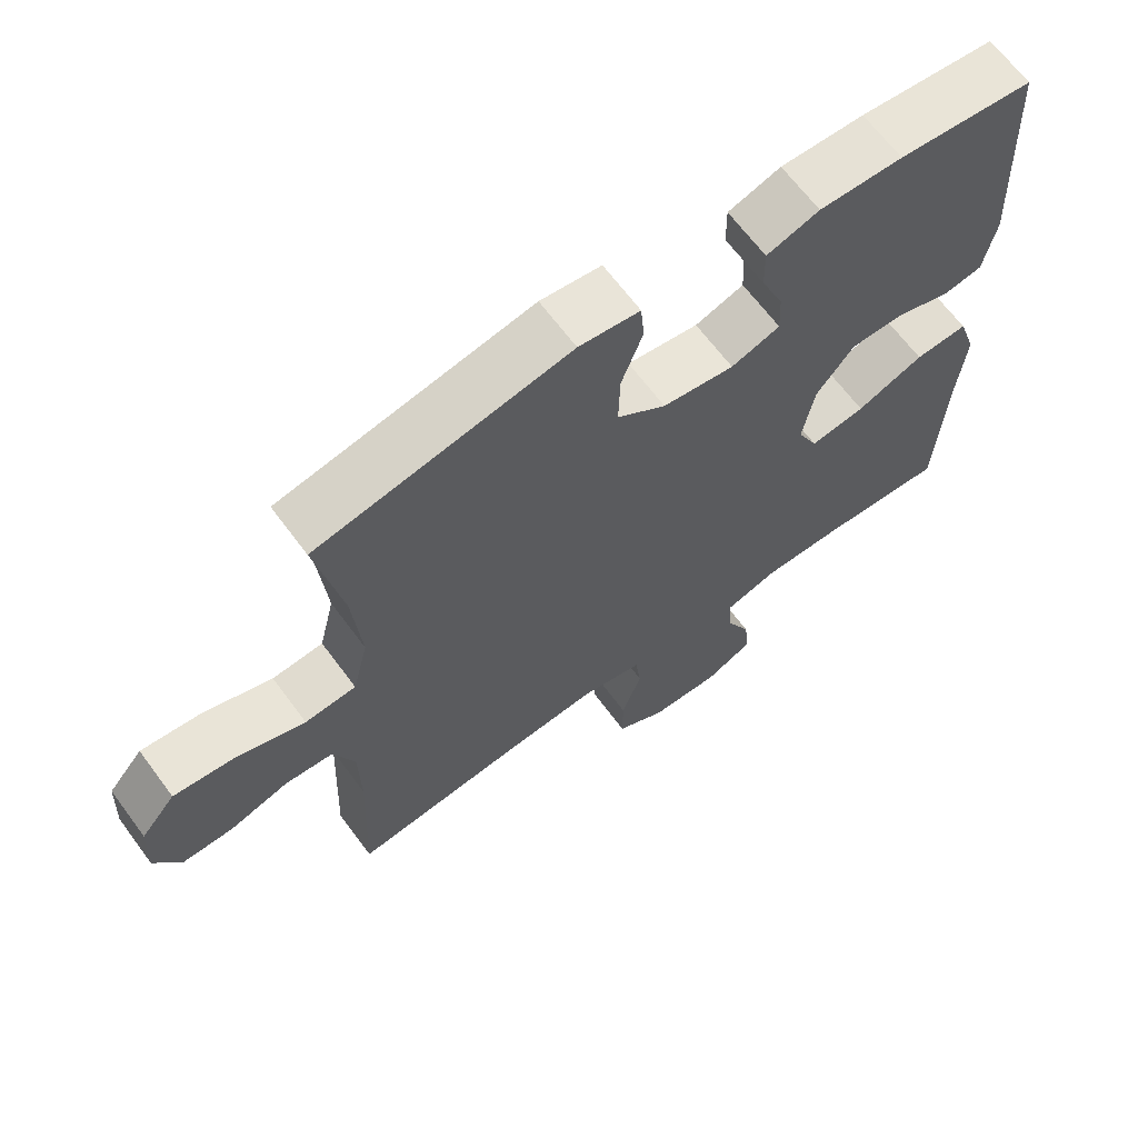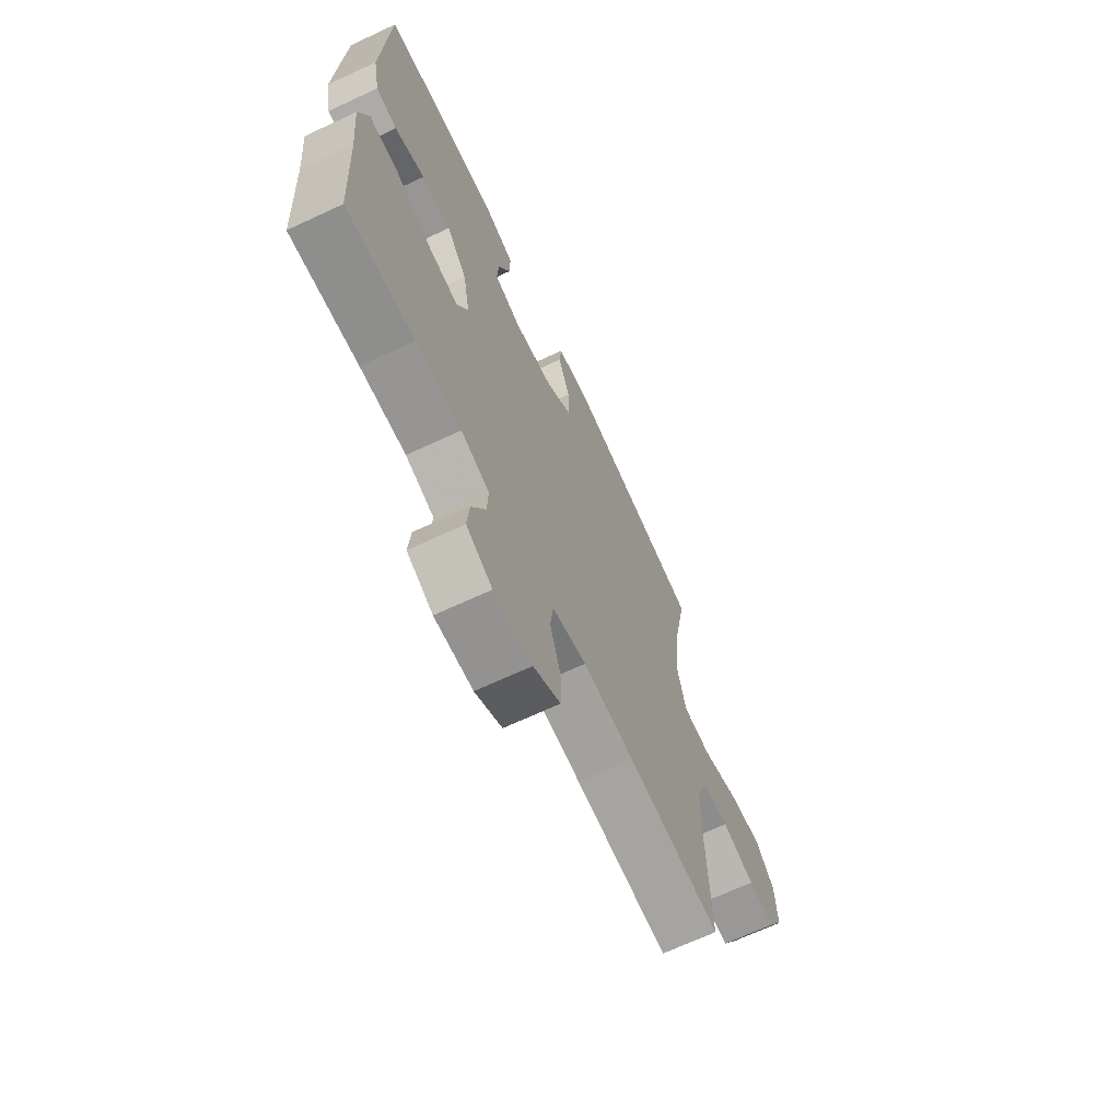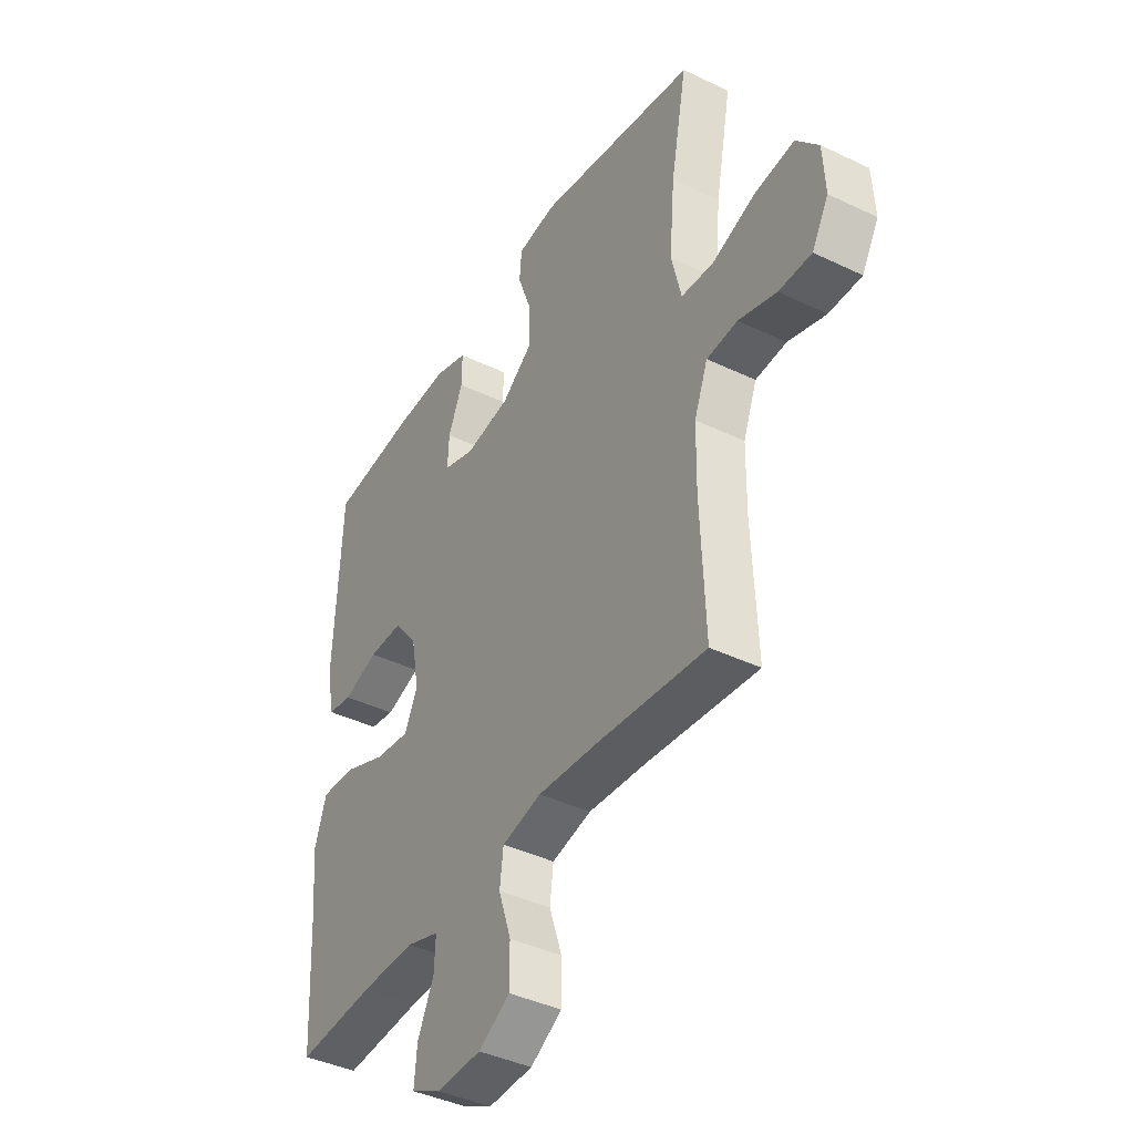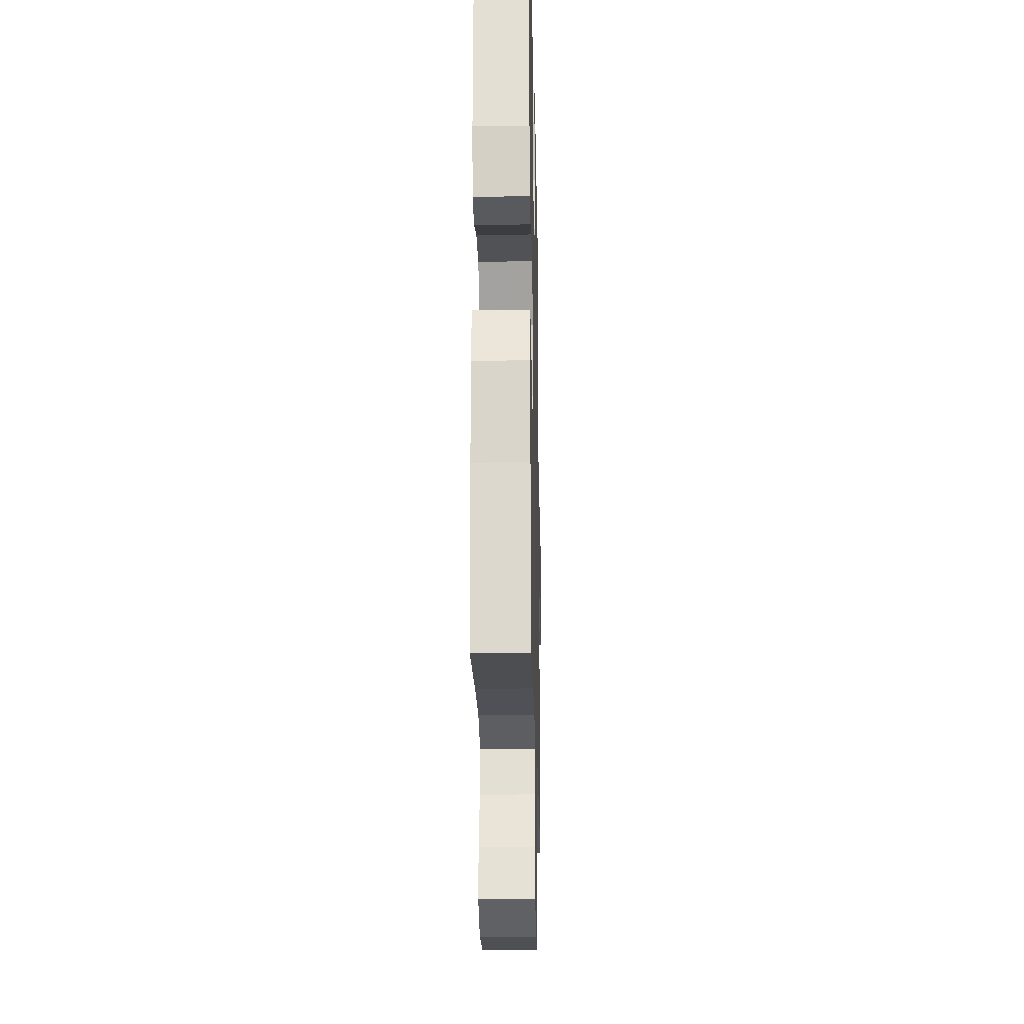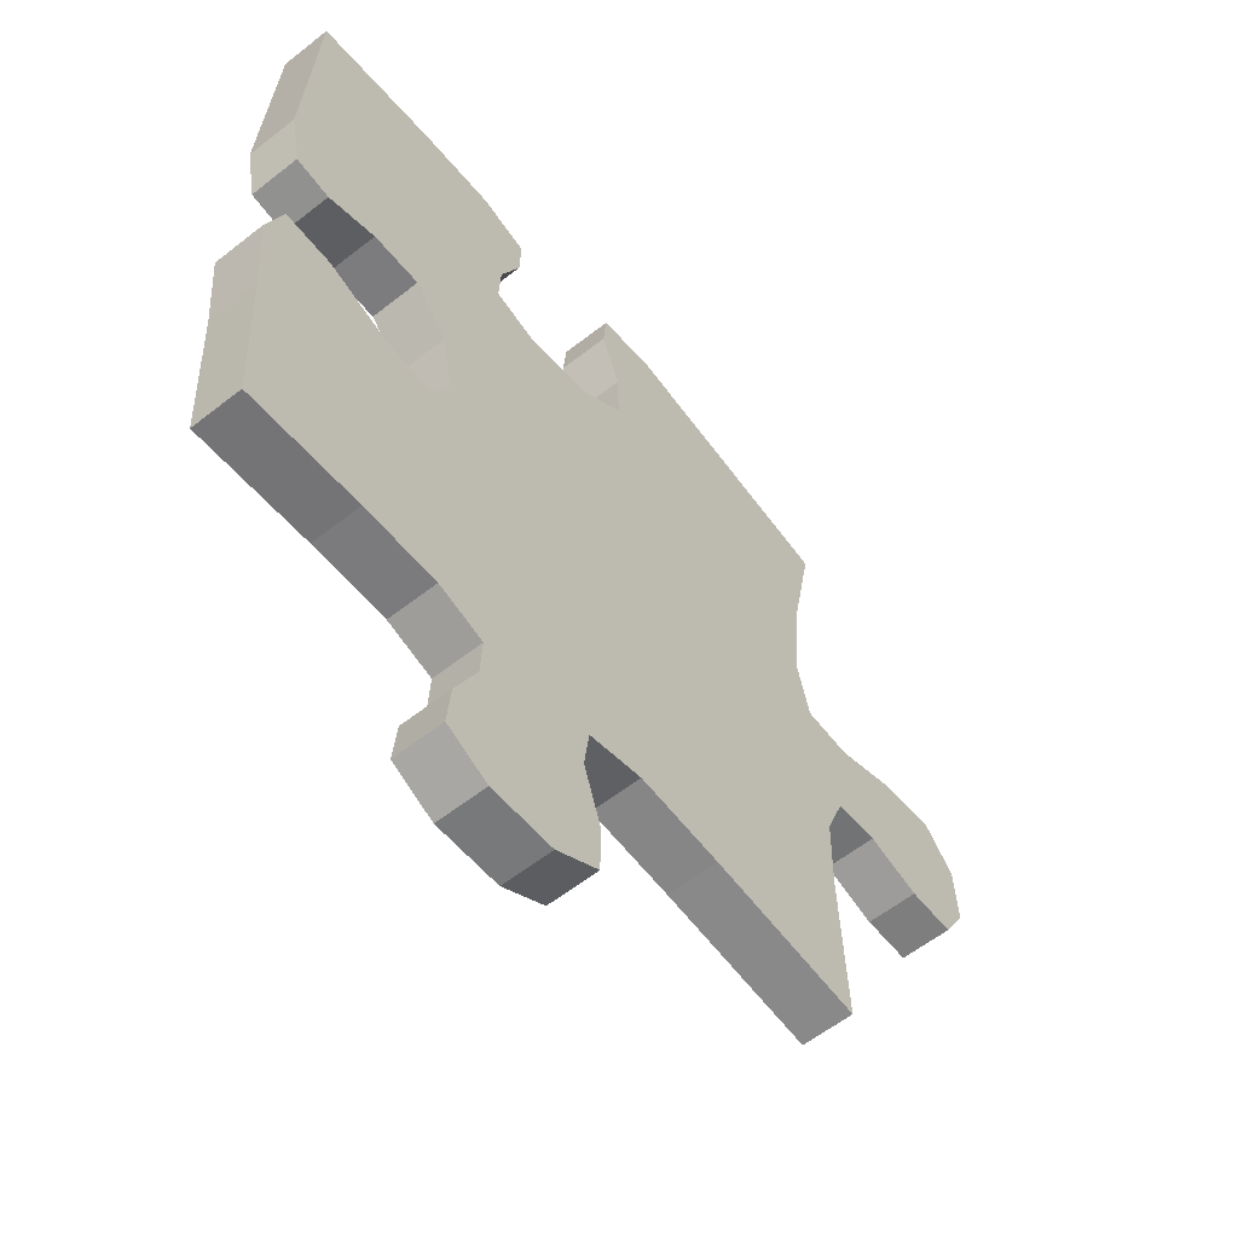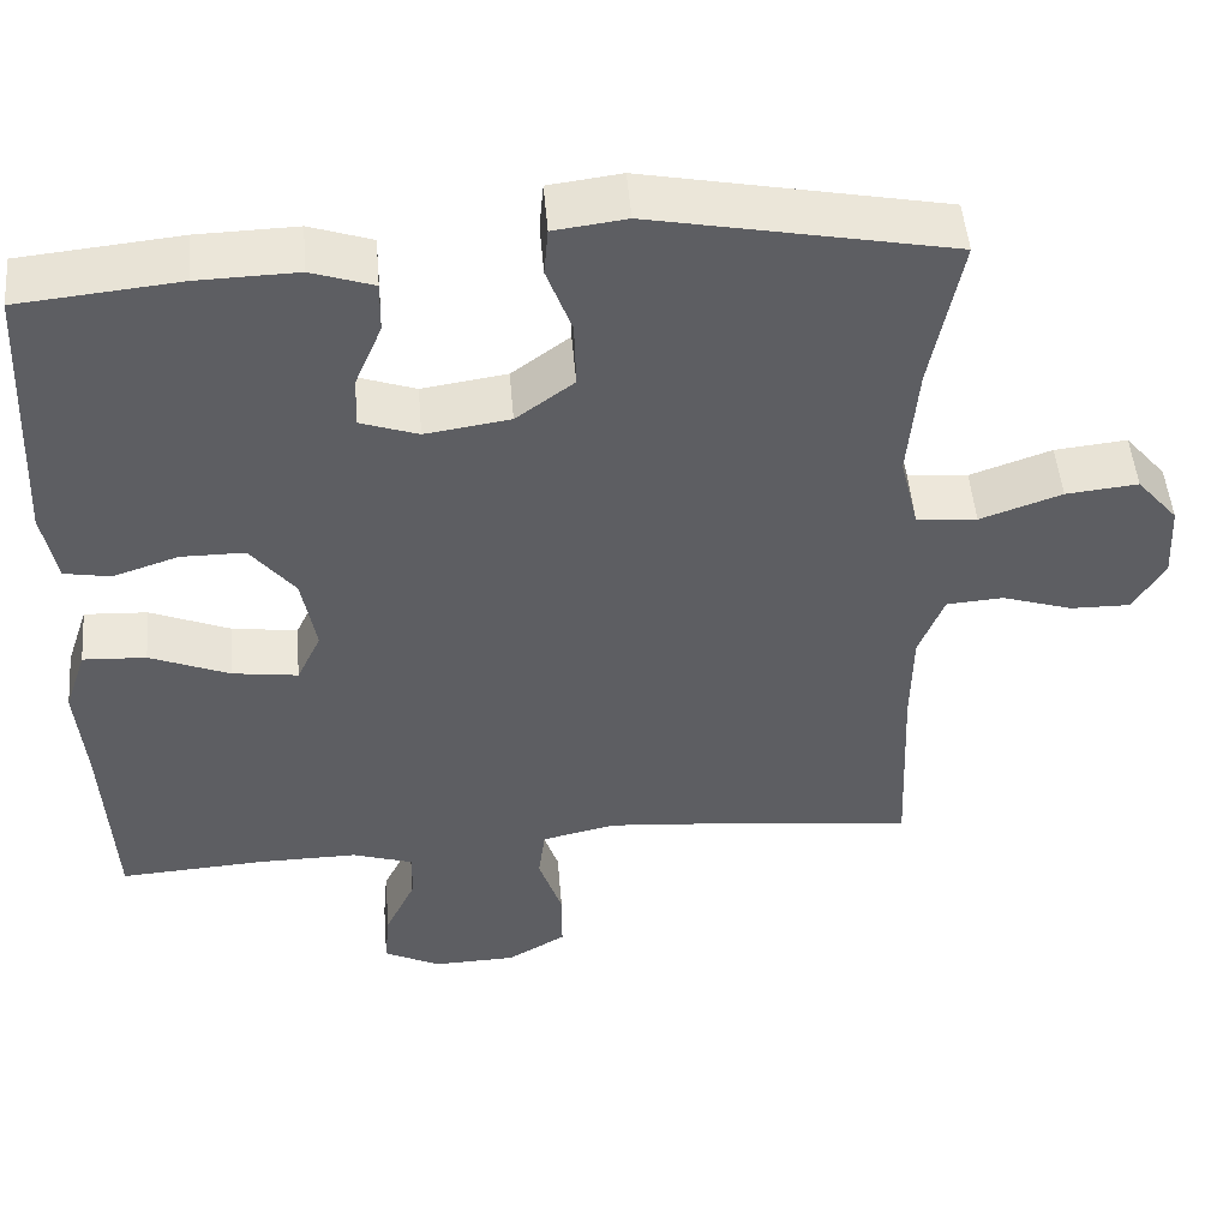
<metadata>
{"format":"obj","ext":"obj","renderer":"f3d","projection":"perspective","resolution":1024,"background":"white","views":[{"elev":65.8,"azim":-36.5,"up":"+Z"},{"elev":-67.9,"azim":115.1,"up":"+Z"},{"elev":-41.0,"azim":-120.3,"up":"+Z"},{"elev":-20.8,"azim":91.2,"up":"+Z"},{"elev":-58.9,"azim":129.0,"up":"+Z"},{"elev":49.4,"azim":175.2,"up":"+Z"}]}
</metadata>
<code>
v -0.5 0.07 -0.5
v -0.49 0.07 -0.261
v -0.492 0.07 -0.145
v -0.522 0.07 -0.068
v -0.59 0.07 -0.063
v -0.674 0.07 -0.09
v -0.746 0.07 -0.091
v -0.783 0.07 -0.027
v -0.778 0.07 0.064
v -0.729 0.07 0.122
v -0.643 0.07 0.113
v -0.546 0.07 0.079
v -0.474 0.07 0.085
v -0.452 0.07 0.176
v -0.464 0.07 0.314
v -0.5 0.07 0.5
v -0.145 0.07 0.57
v -0.059 0.07 0.559
v -0.054 0.07 0.502
v -0.084 0.07 0.42
v -0.086 0.07 0.34
v -0.017 0.07 0.289
v 0.084 0.07 0.274
v 0.153 0.07 0.298
v 0.15 0.07 0.36
v 0.118 0.07 0.436
v 0.117 0.07 0.497
v 0.191 0.07 0.522
v 0.309 0.07 0.519
v 0.5 0.07 0.5
v 0.516 0.07 0.172
v 0.499 0.07 0.084
v 0.444 0.07 0.074
v 0.366 0.07 0.1
v 0.29 0.07 0.1
v 0.237 0.07 0.033
v 0.22 0.07 -0.061
v 0.249 0.07 -0.122
v 0.327 0.07 -0.111
v 0.422 0.07 -0.072
v 0.497 0.07 -0.068
v 0.523 0.07 -0.146
v 0.512 0.07 -0.271
v 0.5 0.07 -0.5
v 0.324 0.07 -0.489
v 0.207 0.07 -0.488
v 0.134 0.07 -0.512
v 0.137 0.07 -0.572
v 0.173 0.07 -0.648
v 0.179 0.07 -0.714
v 0.112 0.07 -0.748
v 0.013 0.07 -0.745
v -0.057 0.07 -0.704
v -0.057 0.07 -0.629
v -0.029 0.07 -0.545
v -0.037 0.07 -0.482
v -0.125 0.07 -0.462
v -0.257 0.07 -0.473
v -0.5 0 -0.5
v -0.49 0 -0.261
v -0.492 0 -0.145
v -0.522 0 -0.068
v -0.59 0 -0.063
v -0.674 0 -0.09
v -0.746 0 -0.091
v -0.783 0 -0.027
v -0.778 0 0.064
v -0.729 0 0.122
v -0.643 0 0.113
v -0.546 0 0.079
v -0.474 0 0.085
v -0.452 0 0.176
v -0.464 0 0.314
v -0.5 0 0.5
v -0.145 0 0.57
v -0.059 0 0.559
v -0.054 0 0.502
v -0.084 0 0.42
v -0.086 0 0.34
v -0.017 0 0.289
v 0.084 0 0.274
v 0.153 0 0.298
v 0.15 0 0.36
v 0.118 0 0.436
v 0.117 0 0.497
v 0.191 0 0.522
v 0.309 0 0.519
v 0.5 0 0.5
v 0.516 0 0.172
v 0.499 0 0.084
v 0.444 0 0.074
v 0.366 0 0.1
v 0.29 0 0.1
v 0.237 0 0.033
v 0.22 0 -0.061
v 0.249 0 -0.122
v 0.327 0 -0.111
v 0.422 0 -0.072
v 0.497 0 -0.068
v 0.523 0 -0.146
v 0.512 0 -0.271
v 0.5 0 -0.5
v 0.324 0 -0.489
v 0.207 0 -0.488
v 0.134 0 -0.512
v 0.137 0 -0.572
v 0.173 0 -0.648
v 0.179 0 -0.714
v 0.112 0 -0.748
v 0.013 0 -0.745
v -0.057 0 -0.704
v -0.057 0 -0.629
v -0.029 0 -0.545
v -0.037 0 -0.482
v -0.125 0 -0.462
v -0.257 0 -0.473
f 53 54 55
f 52 53 55
f 51 52 55
f 50 51 55
f 49 50 55
f 48 49 55
f 47 48 55 56
f 46 47 56 57
f 43 44 45
f 45 46 57
f 43 45 57
f 42 43 57
f 41 42 57
f 40 41 57
f 39 40 57
f 32 33 34
f 31 32 34
f 30 31 34
f 29 30 34
f 28 29 34
f 27 28 34
f 26 27 34
f 25 26 34
f 24 25 34 35
f 23 24 35 36
f 18 19 20
f 17 18 20
f 16 17 20
f 15 16 20
f 14 15 20 21
f 13 14 21 22
f 10 11 12
f 9 10 12
f 8 9 12
f 7 8 12
f 6 7 12
f 5 6 12
f 4 5 12 13
f 23 36 37
f 22 23 37
f 13 22 37
f 4 13 37
f 3 4 37
f 38 39 57 58
f 37 38 58
f 3 37 58
f 2 3 58
f 1 2 58
f 113 112 111
f 113 111 110
f 113 110 109
f 113 109 108
f 113 108 107
f 113 107 106
f 114 113 106 105
f 115 114 105 104
f 103 102 101
f 115 104 103
f 115 103 101
f 115 101 100
f 115 100 99
f 115 99 98
f 115 98 97
f 92 91 90
f 92 90 89
f 92 89 88
f 92 88 87
f 92 87 86
f 92 86 85
f 92 85 84
f 92 84 83
f 93 92 83 82
f 94 93 82 81
f 78 77 76
f 78 76 75
f 78 75 74
f 78 74 73
f 79 78 73 72
f 80 79 72 71
f 70 69 68
f 70 68 67
f 70 67 66
f 70 66 65
f 70 65 64
f 70 64 63
f 71 70 63 62
f 95 94 81
f 95 81 80
f 95 80 71
f 95 71 62
f 95 62 61
f 116 115 97 96
f 116 96 95
f 116 95 61
f 116 61 60
f 116 60 59
f 1 59 60 2
f 2 60 61 3
f 3 61 62 4
f 4 62 63 5
f 5 63 64 6
f 6 64 65 7
f 7 65 66 8
f 8 66 67 9
f 9 67 68 10
f 10 68 69 11
f 11 69 70 12
f 12 70 71 13
f 13 71 72 14
f 14 72 73 15
f 15 73 74 16
f 16 74 75 17
f 17 75 76 18
f 18 76 77 19
f 19 77 78 20
f 20 78 79 21
f 21 79 80 22
f 22 80 81 23
f 23 81 82 24
f 24 82 83 25
f 25 83 84 26
f 26 84 85 27
f 27 85 86 28
f 28 86 87 29
f 29 87 88 30
f 30 88 89 31
f 31 89 90 32
f 32 90 91 33
f 33 91 92 34
f 34 92 93 35
f 35 93 94 36
f 36 94 95 37
f 37 95 96 38
f 38 96 97 39
f 39 97 98 40
f 40 98 99 41
f 41 99 100 42
f 42 100 101 43
f 43 101 102 44
f 44 102 103 45
f 45 103 104 46
f 46 104 105 47
f 47 105 106 48
f 48 106 107 49
f 49 107 108 50
f 50 108 109 51
f 51 109 110 52
f 52 110 111 53
f 53 111 112 54
f 54 112 113 55
f 55 113 114 56
f 56 114 115 57
f 57 115 116 58
f 58 116 59 1

</code>
